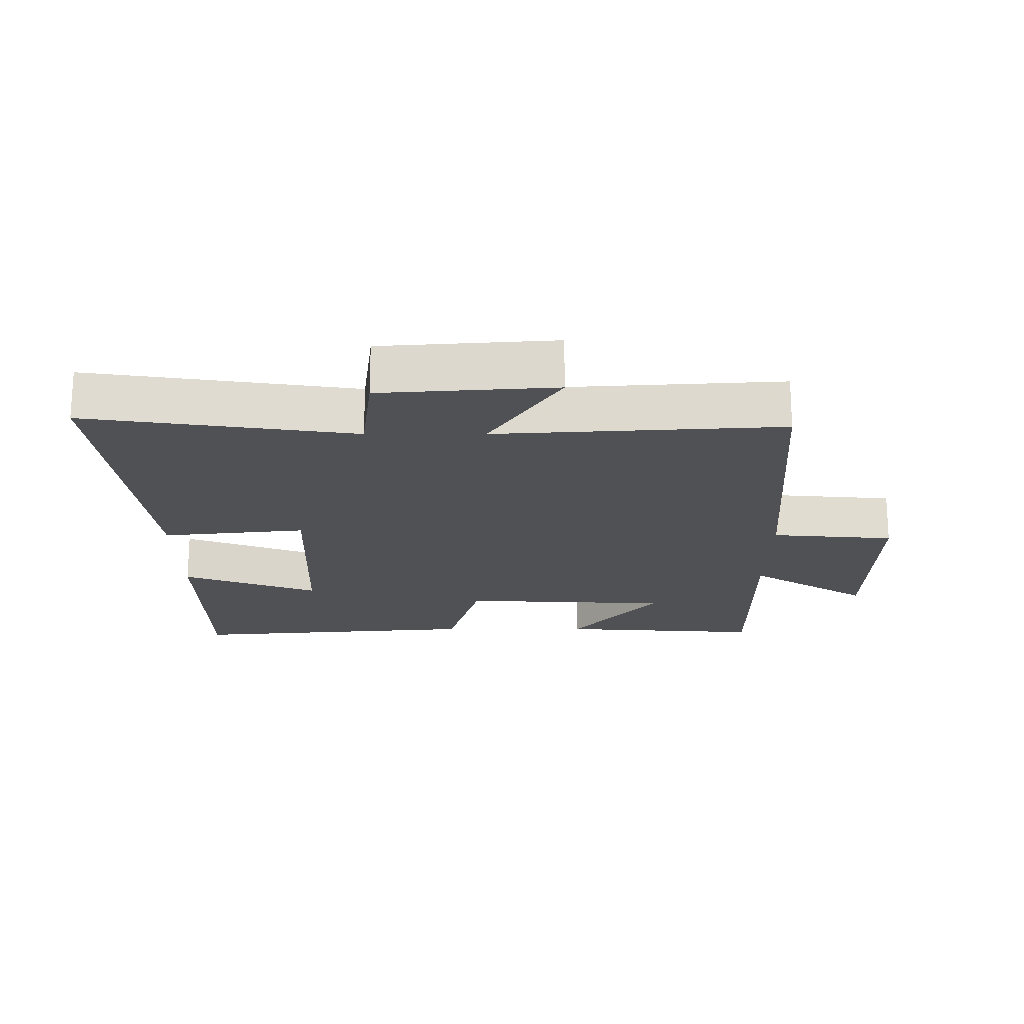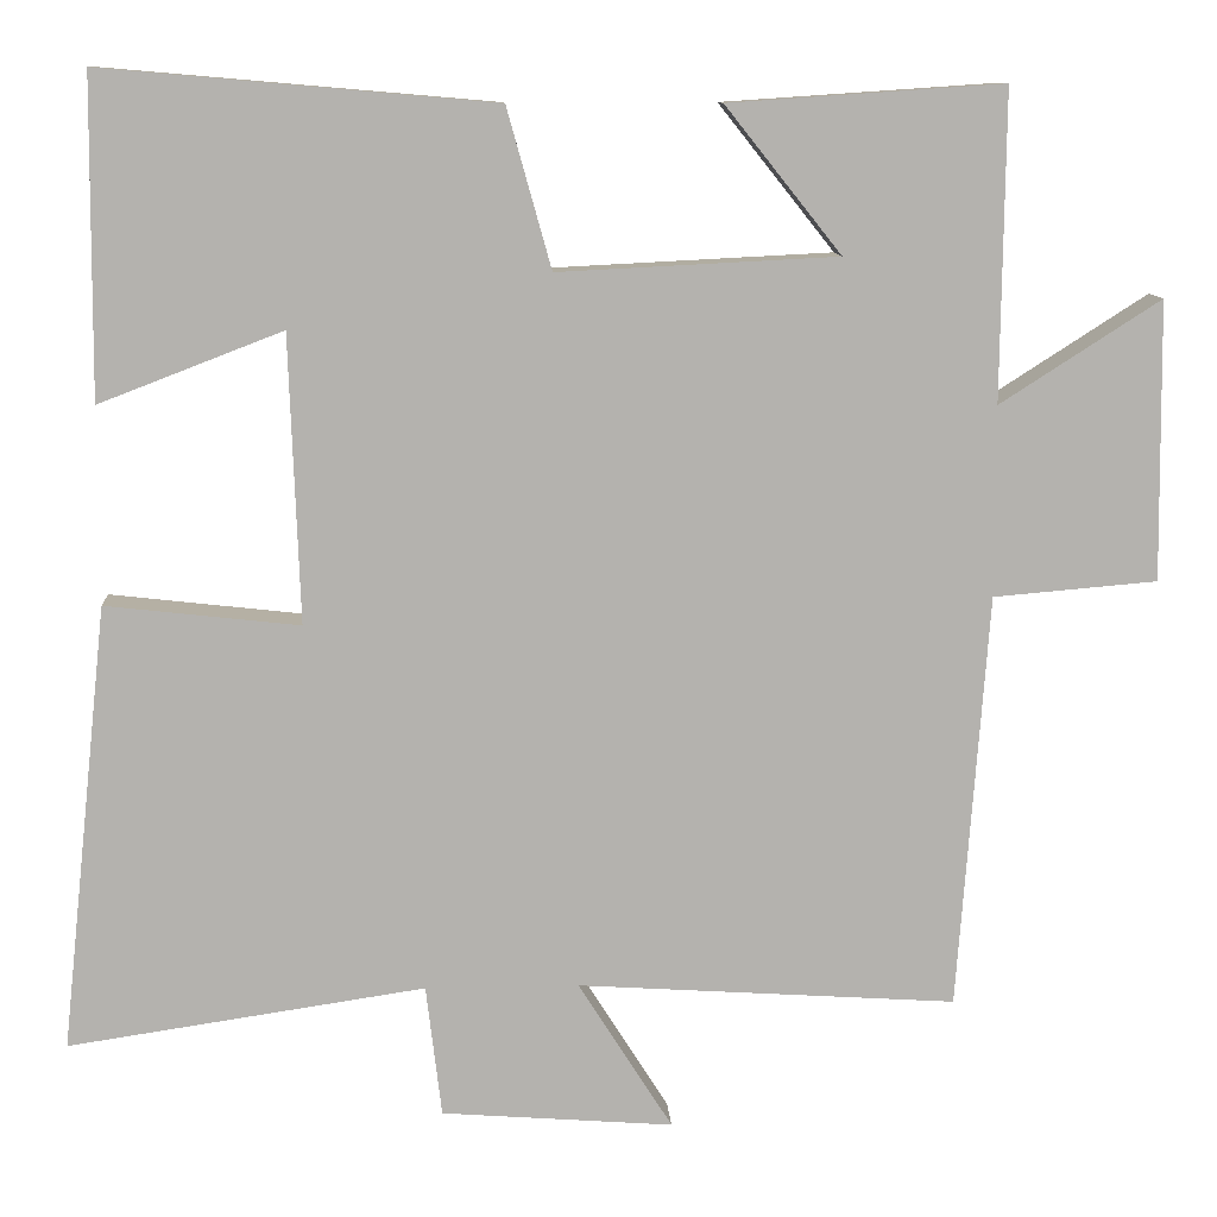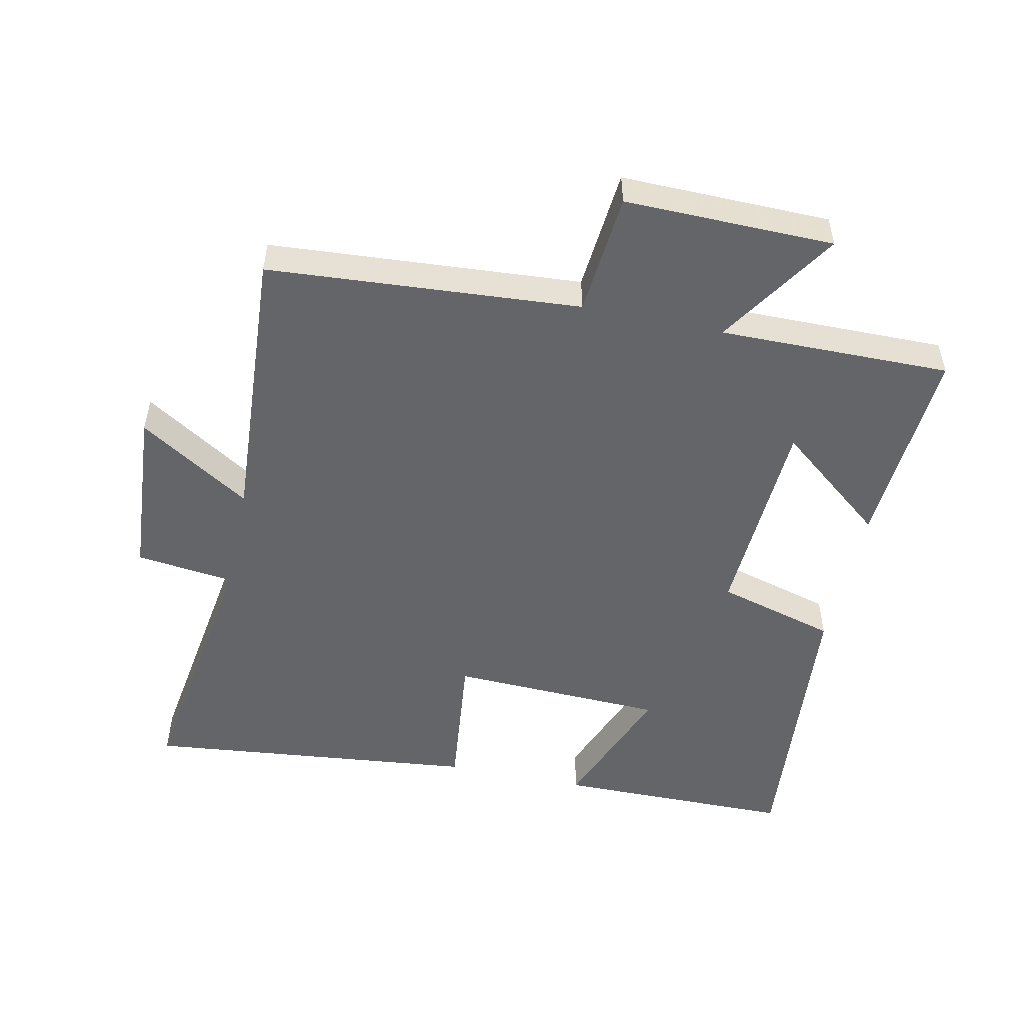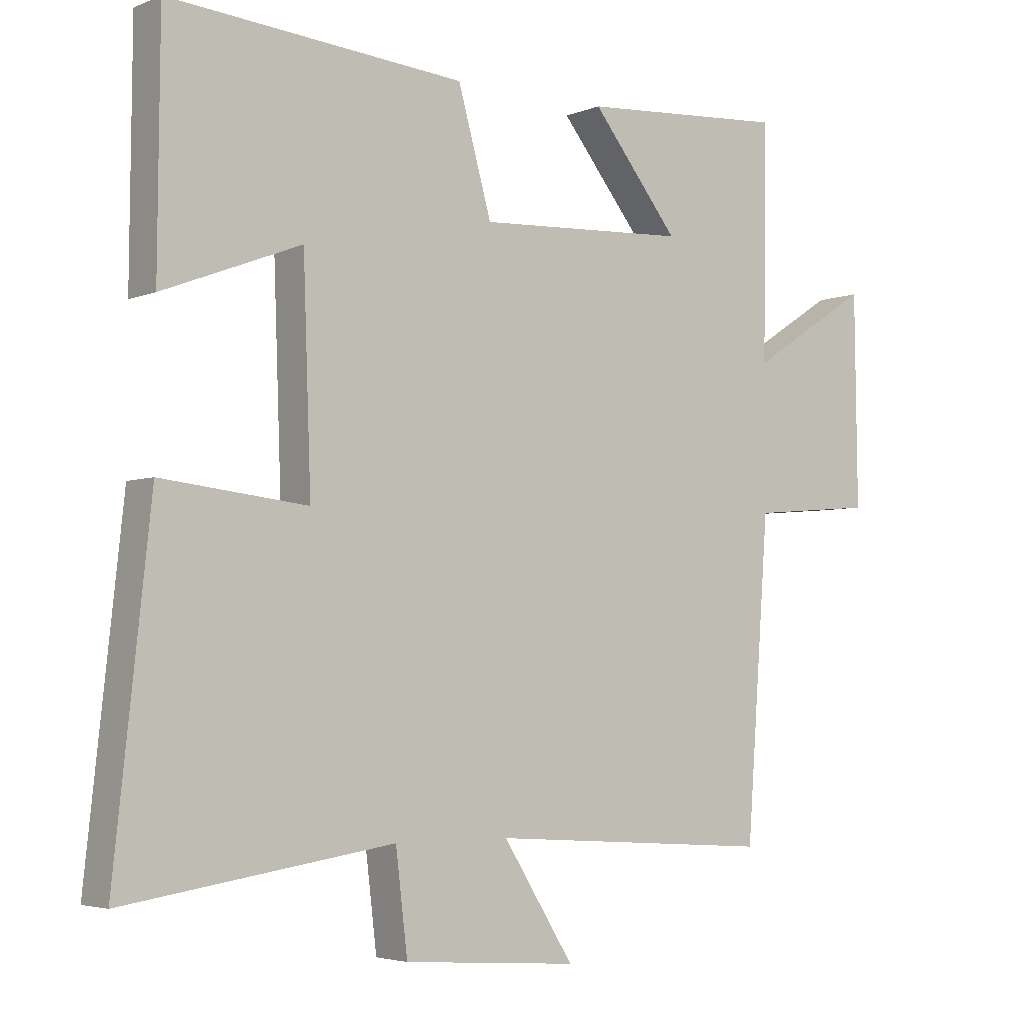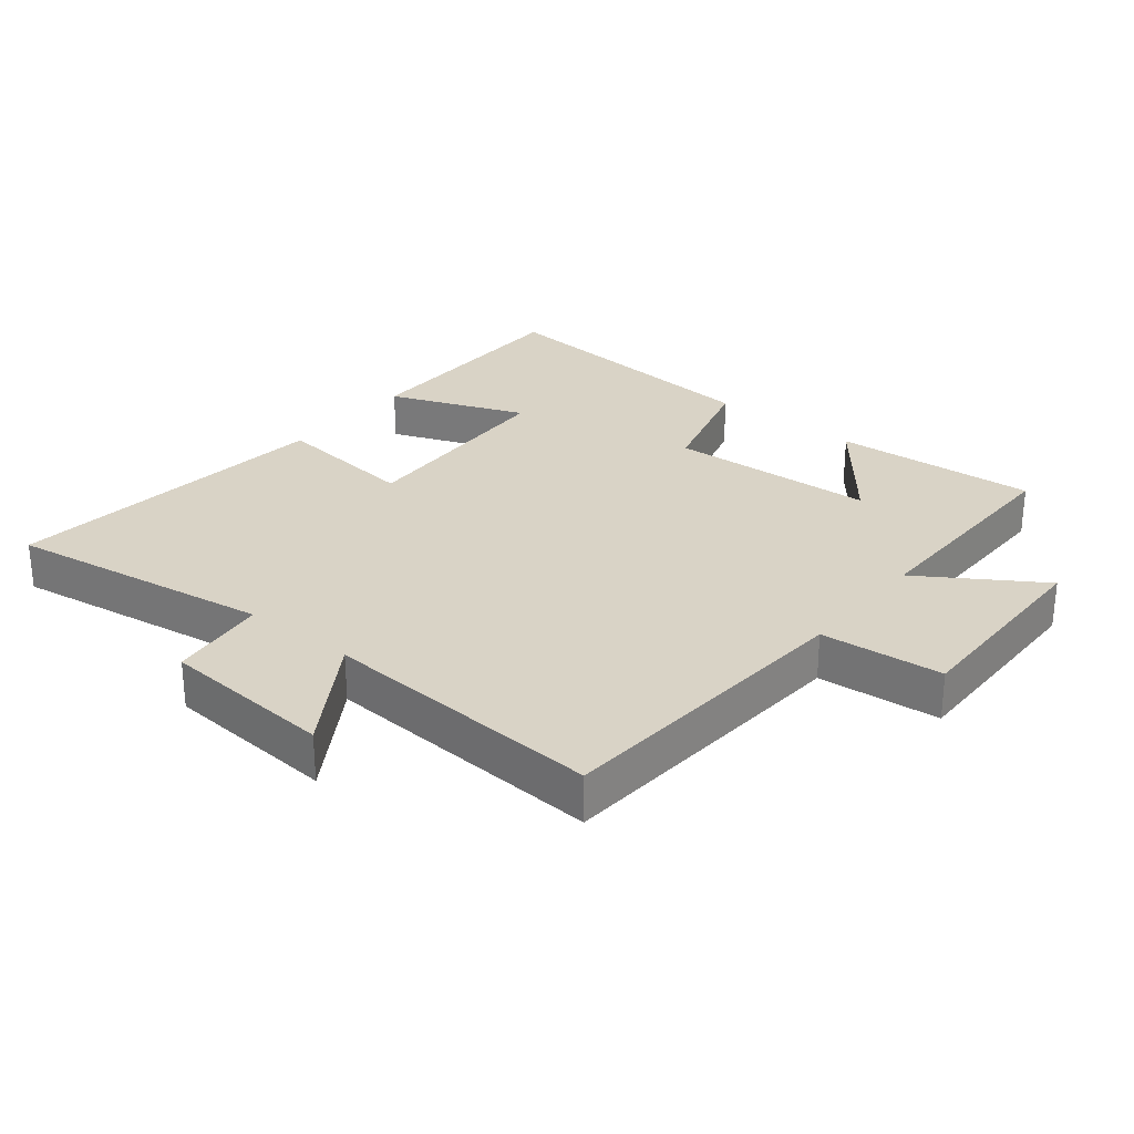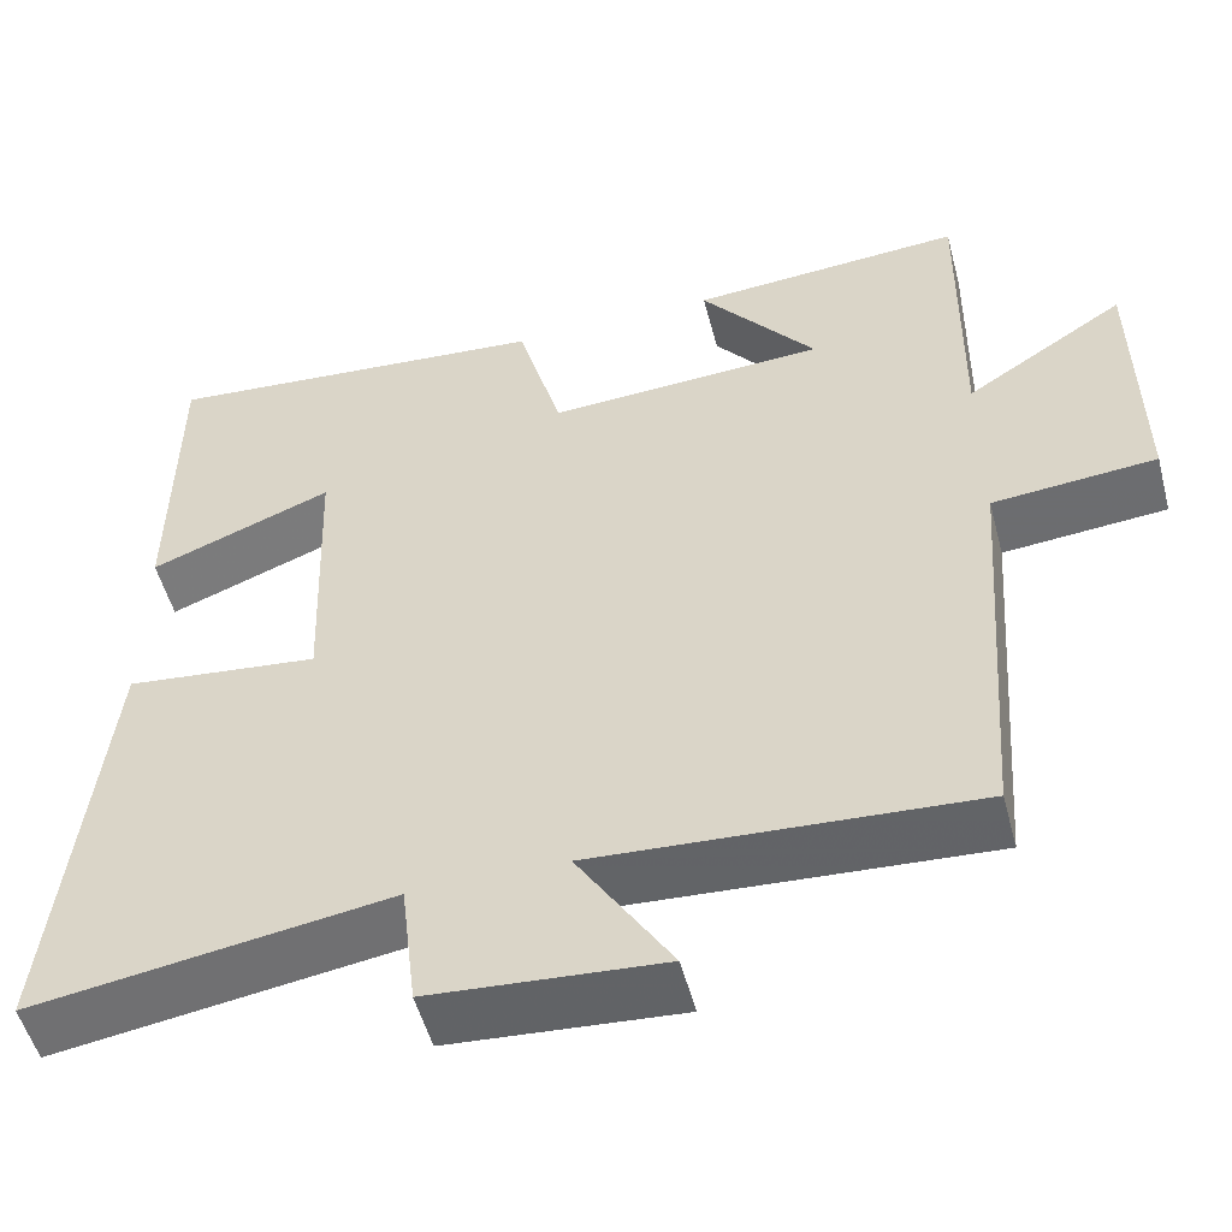
<metadata>
{"format":"obj","ext":"obj","renderer":"f3d","projection":"perspective","resolution":1024,"background":"white","views":[{"elev":-19.5,"azim":180.0,"up":"+Y"},{"elev":10.6,"azim":176.6,"up":"+Z"},{"elev":-51.5,"azim":-102.1,"up":"+Y"},{"elev":-4.0,"azim":142.7,"up":"+Z"},{"elev":28.3,"azim":-141.2,"up":"+Y"},{"elev":-52.4,"azim":-165.2,"up":"+Z"}]}
</metadata>
<code>
v 0.497 0.07 0.539
v 0.5 0.07 0.174
v 0.29 0.07 0.255
v 0.278 0.07 -0.075
v 0.5 0.07 -0.05
v 0.555 0.07 -0.561
v 0.146 0.07 -0.5
v 0.128 0.07 -0.651
v -0.138 0.07 -0.671
v -0.03 0.07 -0.5
v -0.465 0.07 -0.528
v -0.5 0.07 -0.051
v -0.688 0.07 -0.035
v -0.684 0.07 0.285
v -0.5 0.07 0.167
v -0.504 0.07 0.521
v -0.19 0.07 0.5
v -0.323 0.07 0.333
v -0.003 0.07 0.317
v 0.048 0.07 0.5
v 0.497 0 0.539
v 0.5 0 0.174
v 0.29 0 0.255
v 0.278 0 -0.075
v 0.5 0 -0.05
v 0.555 0 -0.561
v 0.146 0 -0.5
v 0.128 0 -0.651
v -0.138 0 -0.671
v -0.03 0 -0.5
v -0.465 0 -0.528
v -0.5 0 -0.051
v -0.688 0 -0.035
v -0.684 0 0.285
v -0.5 0 0.167
v -0.504 0 0.521
v -0.19 0 0.5
v -0.323 0 0.333
v -0.003 0 0.317
v 0.048 0 0.5
f 19 20 1
f 15 16 17 18
f 15 18 19
f 12 13 14 15
f 10 11 12 15
f 10 15 19
f 7 8 9 10
f 7 10 19
f 4 5 6 7
f 3 4 7 19
f 1 2 3
f 1 3 19
f 21 40 39
f 38 37 36 35
f 39 38 35
f 35 34 33 32
f 35 32 31 30
f 39 35 30
f 30 29 28 27
f 39 30 27
f 27 26 25 24
f 39 27 24 23
f 23 22 21
f 39 23 21
f 1 21 22 2
f 2 22 23 3
f 3 23 24 4
f 4 24 25 5
f 5 25 26 6
f 6 26 27 7
f 7 27 28 8
f 8 28 29 9
f 9 29 30 10
f 10 30 31 11
f 11 31 32 12
f 12 32 33 13
f 13 33 34 14
f 14 34 35 15
f 15 35 36 16
f 16 36 37 17
f 17 37 38 18
f 18 38 39 19
f 19 39 40 20
f 20 40 21 1

</code>
